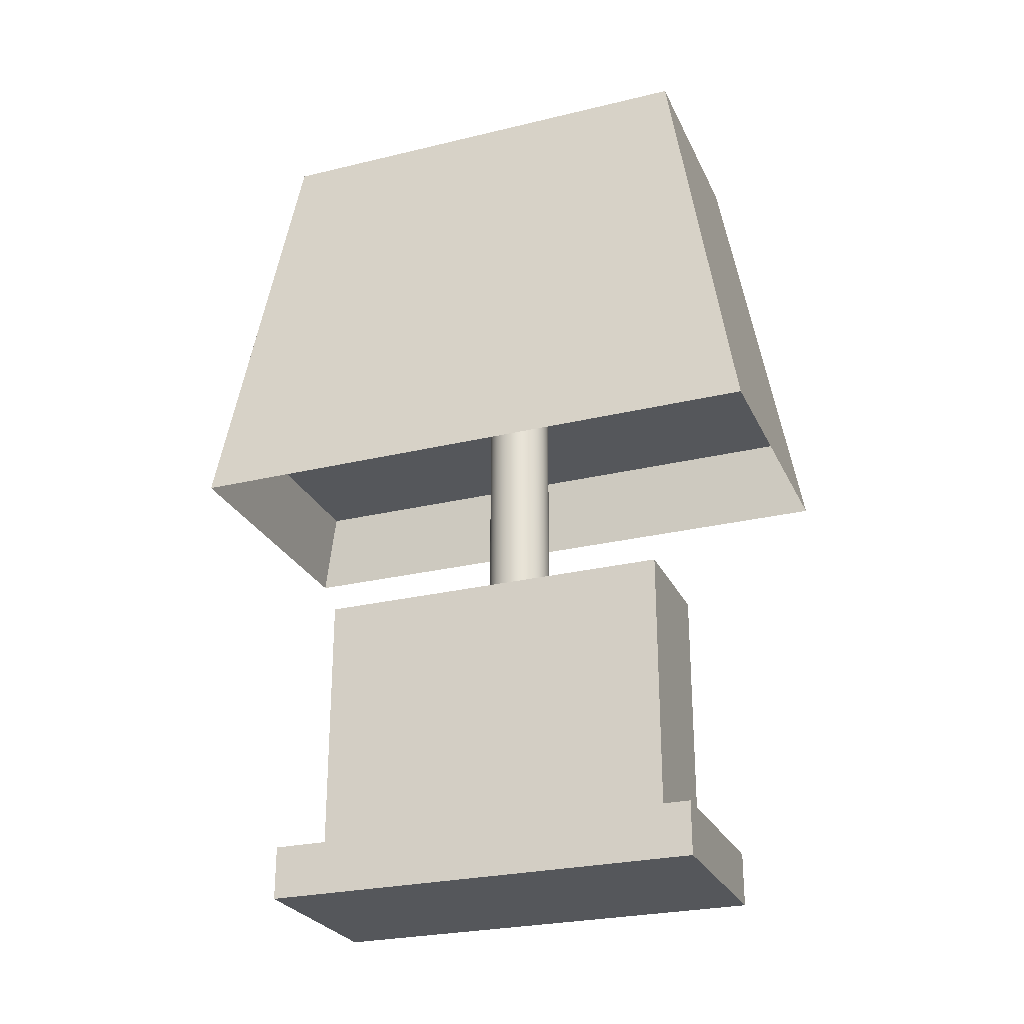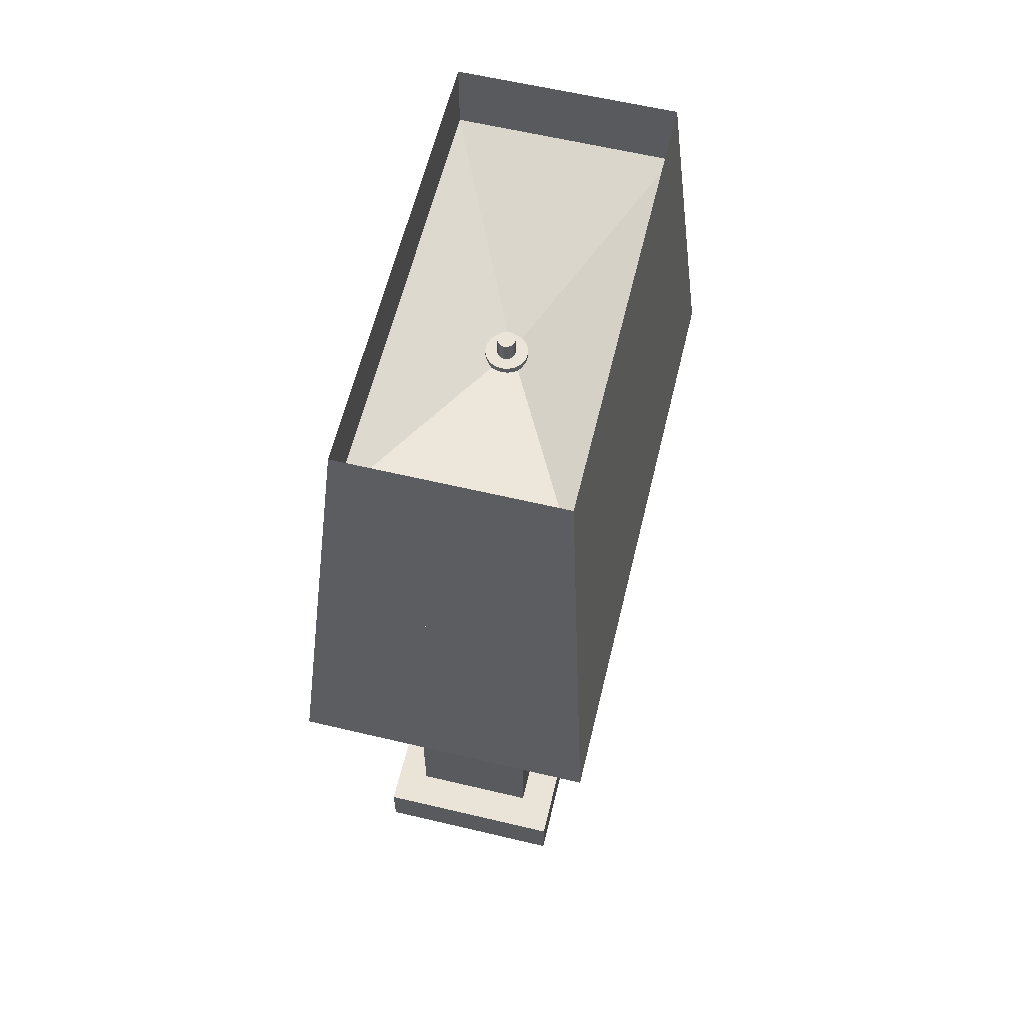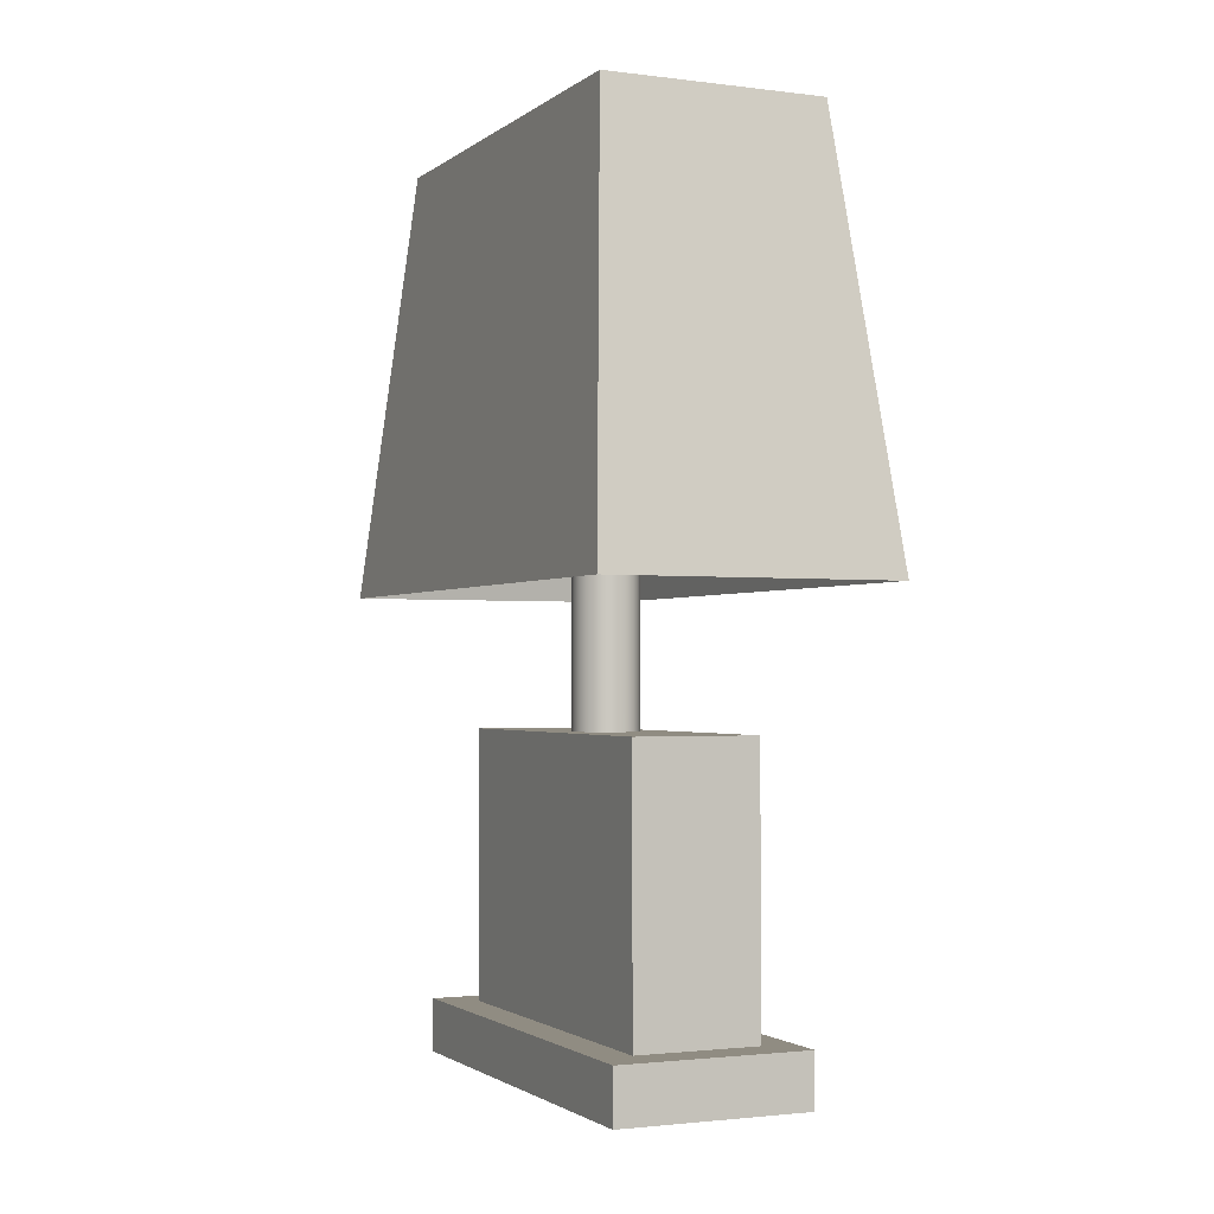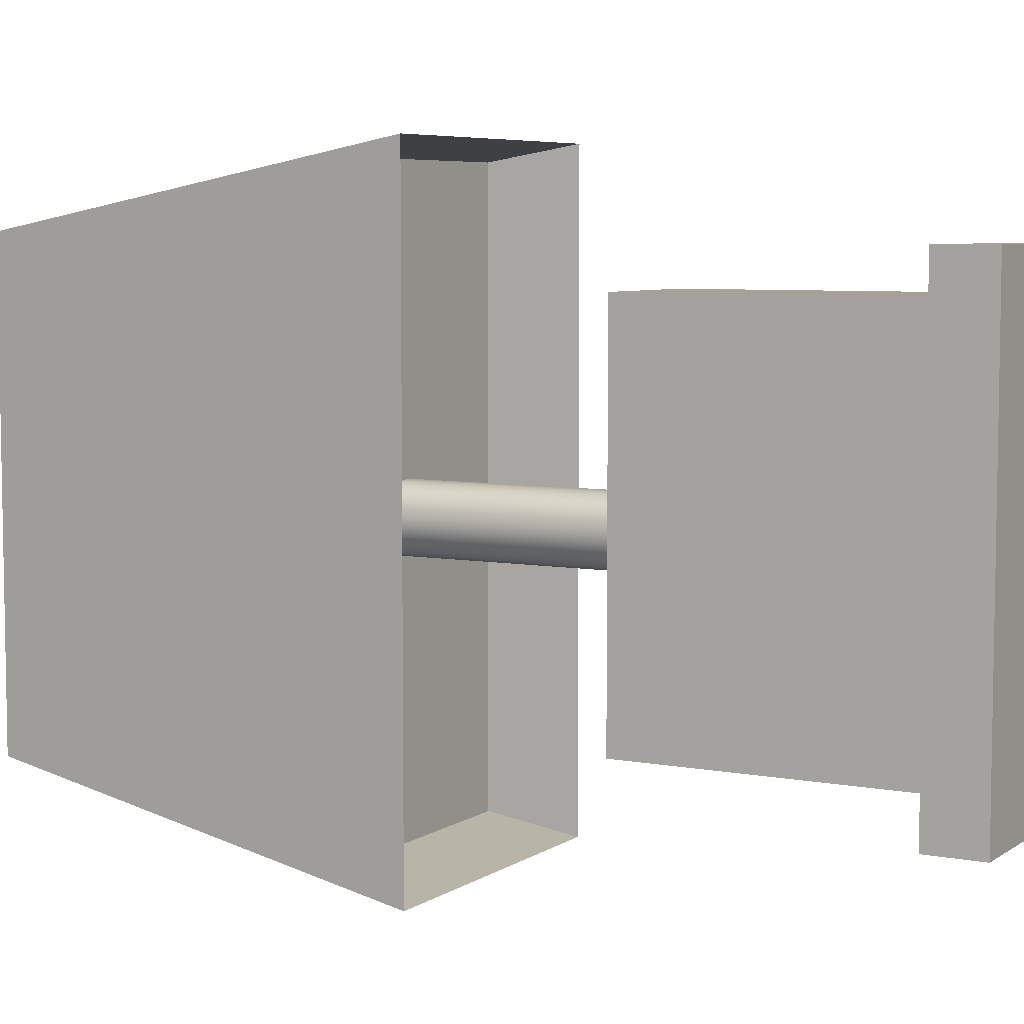
<metadata>
{"format":"obj","ext":"obj","renderer":"f3d","projection":"perspective","resolution":1024,"background":"white","views":[{"elev":-26.4,"azim":110.8,"up":"+Y"},{"elev":60.8,"azim":-166.4,"up":"+Y"},{"elev":-1.8,"azim":-24.3,"up":"+Y"},{"elev":6.2,"azim":-60.6,"up":"+Z"}]}
</metadata>
<code>
v 0.08668 -0.5827 0.205
v -0.08651 -0.5827 -0.1893
v 0.08668 -0.5827 -0.1893
v -0.08651 -0.5827 0.205
v 0.08668 -0.5347 -0.1893
v -0.08651 -0.5347 0.205
v -0.08651 -0.5347 -0.1893
v 0.08668 -0.5347 0.205
v -0.05463 -0.5347 -0.1565
v 0.05727 -0.5347 -0.1565
v 0.05727 -0.5347 0.1712
v -0.05463 -0.5347 0.1712
v 0.05727 -0.2896 -0.1565
v -0.05463 -0.2896 0.1712
v -0.05463 -0.2896 -0.1565
v 0.05727 -0.2896 0.1712
v -0.02485 -0.2896 -0.01622
v 0.02885 -0.2896 -0.009154
v 0.000534 -0.2896 0.02774
v -0.02778 -0.2896 -0.009154
v -0.02019 -0.2896 -0.02229
v 0.02592 -0.2896 -0.01622
v 0.02984 -0.2896 -0.001569
v 0.00812 -0.2896 0.02674
v -0.007052 -0.2896 0.02674
v -0.02877 -0.2896 -0.001569
v -0.02778 0.1074 -0.009154
v -0.02485 0.1074 -0.01622
v -0.01412 -0.2896 -0.02695
v 0.02126 -0.2896 -0.02229
v 0.02592 0.1074 -0.01622
v 0.02885 0.1074 -0.009154
v 0.02885 -0.2896 0.006017
v 0.01519 -0.2896 0.02381
v 0.000534 0.1074 0.02774
v -0.01412 -0.2896 0.02381
v -0.007052 0.1074 0.02674
v -0.02778 -0.2896 0.006017
v -0.02877 0.1074 -0.001569
v -0.02019 0.1074 -0.02229
v -0.01412 0.1074 -0.02695
v -0.007052 -0.2896 -0.02988
v 0.01519 -0.2896 -0.02695
v 0.02126 0.1074 -0.02229
v 0.02984 0.1074 -0.001569
v 0.02592 -0.2896 0.01309
v 0.02126 -0.2896 0.01916
v 0.00812 0.1074 0.02674
v -0.02019 -0.2896 0.01916
v -0.01412 0.1074 0.02381
v -0.02485 -0.2896 0.01309
v -0.02778 0.1074 0.006017
v -0.0131 0.1074 -0.01505
v -0.01793 0.1074 -0.00669
v -0.004741 0.1074 -0.01988
v -0.007052 0.1074 -0.02988
v 0.000534 -0.2896 -0.03088
v 0.00812 -0.2896 -0.02988
v 0.01328 0.1074 -0.01505
v 0.004915 0.1074 -0.01988
v 0.0181 0.1074 -0.00669
v 0.02885 0.1074 0.006017
v 0.01519 0.1074 0.02381
v -0.02019 0.1074 0.01916
v -0.02485 0.1074 0.01309
v -0.01793 0.1074 0.002964
v -0.009239 0.1074 -0.01802
v -0.01606 0.1074 -0.01119
v -0.01857 0.1074 -0.001863
v 8.8e-05 0.1074 -0.02051
v 0.01519 0.1074 -0.02695
v 0.00812 0.1074 -0.02988
v 0.000534 0.1074 -0.03088
v 0.009413 0.1074 -0.01802
v 0.01624 0.1074 -0.01119
v 0.01874 0.1074 -0.001863
v 0.0181 0.1074 0.002964
v 0.02592 0.1074 0.01309
v 0.02126 0.1074 0.01916
v -0.01606 0.1074 0.007462
v -0.009239 0.1181 -0.01802
v -0.01606 0.1181 -0.01119
v -0.01793 0.1181 -0.00669
v -0.01857 0.1181 -0.001863
v 8.8e-05 0.1181 -0.02051
v -0.004741 0.1181 -0.01988
v 0.01328 0.1181 -0.01505
v 0.004915 0.1181 -0.01988
v 0.009413 0.1181 -0.01802
v 0.01624 0.1181 -0.01119
v 0.0181 0.1181 -0.00669
v 0.01624 0.1074 0.007462
v 8.8e-05 0.1074 0.01679
v -0.009239 0.1074 0.01429
v -0.0131 0.1074 0.01133
v -0.01793 0.1181 0.002964
v -0.01606 0.1181 0.007462
v -0.0131 0.1181 -0.01505
v 0.01874 0.1181 -0.001863
v 0.0181 0.1181 0.002964
v 0.01328 0.1074 0.01133
v 0.009413 0.1074 0.01429
v 0.004915 0.1074 0.01615
v -0.004741 0.1074 0.01615
v -0.0131 0.1181 0.01133
v -0.001901 0.1181 -0.01016
v -0.006755 0.1181 -0.006437
v -0.007554 0.1181 -0.000371
v 0.002236 0.1181 -0.01016
v 0.00709 0.1181 -0.006437
v 0.01624 0.1181 0.007462
v 8.8e-05 0.1181 0.01679
v -0.004741 0.1181 0.01615
v -0.009239 0.1181 0.01429
v -0.005485 0.1181 0.003213
v 0.000166 0.1181 -0.01043
v -0.00383 0.1181 -0.009364
v -0.005485 0.1181 -0.008093
v -0.007554 0.1181 -0.00451
v -0.007826 0.1181 -0.00244
v -0.006755 0.1181 0.001556
v 0.004163 0.1181 -0.009364
v 0.005819 0.1181 -0.008093
v 0.007887 0.1181 -0.00451
v 0.007887 0.1181 -0.000371
v 0.005819 0.1181 0.003213
v 0.01328 0.1181 0.01133
v 0.009413 0.1181 0.01429
v 0.004915 0.1181 0.01615
v -0.00383 0.1181 0.004481
v 0.000166 0.1181 0.005552
v 0.000166 0.1367 -0.01043
v -0.001901 0.1367 -0.01016
v -0.006755 0.1367 -0.006437
v -0.007554 0.1367 -0.00451
v -0.007554 0.1367 -0.000371
v -0.006755 0.1367 0.001556
v 0.002236 0.1367 -0.01016
v 0.004163 0.1367 -0.009364
v 0.005819 0.1367 -0.008093
v 0.00709 0.1367 -0.006437
v 0.008161 0.1181 -0.00244
v 0.00709 0.1181 0.001556
v 0.004163 0.1181 0.004481
v -0.005485 0.1367 0.003213
v -0.001901 0.1181 0.00528
v 0.002236 0.1181 0.00528
v -0.00383 0.1367 -0.009364
v -0.005485 0.1367 -0.008093
v -0.007826 0.1367 -0.00244
v 0.007887 0.1367 -0.00451
v 0.008161 0.1367 -0.00244
v 0.007887 0.1367 -0.000371
v 0.00709 0.1367 0.001556
v 0.004163 0.1367 0.004481
v -0.00383 0.1367 0.004481
v 0.000166 0.1367 0.005552
v -0.001901 0.1367 0.00528
v 0.005819 0.1367 0.003213
v 0.002236 0.1367 0.00528
v -0.1264 -0.09223 0.2659
v 0.1282 -0.1699 0.2794
v -0.1329 -0.1699 0.2794
v 0.1217 -0.09223 0.2659
v -0.1264 -0.09223 -0.2506
v -0.1168 0.02208 0.246
v 0.1282 -0.1699 -0.2641
v -0.1329 -0.1699 -0.2641
v -0.1168 0.02208 -0.2307
v 0.1121 0.02208 0.246
v 0.1217 -0.09223 -0.2506
v -0.1007 0.215 0.2123
v -0.1007 0.215 -0.197
v 0.1121 0.02208 -0.2307
v 0.09599 0.215 0.2123
v 0.09599 0.1512 0.2123
v -0.1007 0.1533 -0.197
v 0.09599 0.215 -0.197
v -0.1007 0.1506 0.2123
v 0.09599 0.1539 -0.197
v -0.002334 0.1058 0.007642
g mesh1_mesh1-geometry
f 1 2 3
f 2 1 4
f 3 2 1
f 4 1 2
f 3 5 2
f 3 1 5
f 4 6 1
f 4 2 6
f 7 2 5
f 8 5 1
f 8 1 6
f 7 6 2
f 5 9 7
f 8 10 5
f 6 11 8
f 6 7 9
f 9 5 10
f 11 10 8
f 11 6 12
f 12 6 9
f 10 13 9
f 10 11 13
f 12 14 11
f 12 9 14
f 15 9 13
f 16 13 11
f 16 11 14
f 15 14 9
f 13 17 15
f 16 18 13
f 14 19 16
f 14 15 20
f 20 15 17
f 21 17 13
f 22 13 18
f 23 18 16
f 19 24 16
f 19 14 25
f 26 14 20
f 20 17 27
f 17 21 28
f 29 21 13
f 30 13 22
f 22 18 31
f 18 23 32
f 33 23 16
f 24 34 16
f 19 35 24
f 25 14 36
f 25 37 19
f 38 14 26
f 26 20 39
f 28 27 17
f 27 39 20
f 40 28 21
f 29 41 21
f 42 29 13
f 43 13 30
f 30 22 44
f 32 31 18
f 31 44 22
f 45 32 23
f 23 33 45
f 46 33 16
f 34 47 16
f 24 48 34
f 48 24 35
f 35 19 37
f 36 14 49
f 36 50 25
f 37 25 50
f 51 14 38
f 38 26 52
f 39 52 26
f 53 28 27
f 27 28 53
f 54 27 39
f 39 27 54
f 55 40 28
f 28 40 55
f 40 21 41
f 41 29 56
f 42 56 29
f 57 42 13
f 58 13 43
f 30 44 43
f 31 59 32
f 32 59 31
f 44 60 31
f 31 60 44
f 32 61 45
f 45 61 32
f 62 45 33
f 33 46 62
f 47 46 16
f 34 63 47
f 63 34 48
f 48 37 35
f 35 37 48
f 49 14 51
f 49 64 36
f 50 36 64
f 63 50 37
f 37 50 63
f 51 38 65
f 52 65 38
f 66 39 52
f 52 39 66
f 67 28 53
f 53 28 67
f 53 27 68
f 68 27 53
f 68 27 54
f 54 27 68
f 54 39 69
f 69 39 54
f 70 40 55
f 55 40 70
f 55 28 67
f 67 28 55
f 71 41 40
f 40 41 71
f 72 56 41
f 41 56 72
f 56 42 73
f 57 73 42
f 57 13 58
f 43 71 58
f 71 43 44
f 31 74 59
f 59 74 31
f 32 59 75
f 75 59 32
f 60 44 70
f 70 44 60
f 31 60 74
f 74 60 31
f 32 75 61
f 61 75 32
f 45 61 76
f 76 61 45
f 45 77 62
f 62 77 45
f 78 62 46
f 46 47 78
f 79 47 63
f 63 37 48
f 48 37 63
f 49 51 64
f 79 64 50
f 50 64 79
f 79 50 63
f 63 50 79
f 65 64 51
f 80 52 65
f 65 52 80
f 69 39 66
f 66 39 69
f 66 52 80
f 80 52 66
f 67 81 53
f 68 53 82
f 54 68 83
f 69 54 84
f 44 40 70
f 70 40 44
f 70 85 55
f 55 86 67
f 72 41 71
f 71 41 72
f 71 40 44
f 44 40 71
f 56 72 73
f 73 72 56
f 73 57 72
f 58 72 57
f 72 58 71
f 59 87 74
f 59 75 87
f 60 88 70
f 74 89 60
f 75 61 90
f 61 76 91
f 45 76 77
f 77 76 45
f 62 77 92
f 92 77 62
f 62 92 78
f 78 92 62
f 79 78 47
f 79 93 64
f 64 93 79
f 94 65 64
f 64 65 94
f 80 65 95
f 95 65 80
f 66 69 96
f 80 66 97
f 98 53 81
f 81 67 86
f 98 82 53
f 82 83 68
f 83 84 54
f 84 96 69
f 86 55 85
f 85 70 88
f 89 74 87
f 90 87 75
f 88 60 89
f 91 90 61
f 99 91 76
f 76 77 99
f 77 92 100
f 78 92 101
f 101 92 78
f 78 102 79
f 79 102 78
f 79 103 93
f 93 103 79
f 104 64 93
f 93 64 104
f 95 65 94
f 94 65 95
f 94 64 104
f 104 64 94
f 95 80 105
f 96 97 66
f 97 105 80
f 98 81 89
f 81 86 88
f 82 98 87
f 83 82 106
f 84 83 107
f 96 84 108
f 85 88 86
f 87 98 89
f 90 82 87
f 89 81 88
f 91 109 90
f 99 110 91
f 100 99 77
f 111 100 92
f 92 101 111
f 78 101 102
f 102 101 78
f 79 102 103
f 103 102 79
f 93 112 103
f 104 113 93
f 95 105 94
f 94 114 104
f 97 96 115
f 105 97 111
f 106 82 116
f 117 83 106
f 107 83 118
f 119 84 107
f 108 84 120
f 121 96 108
f 116 82 90
f 116 90 109
f 122 109 91
f 110 123 91
f 124 110 99
f 100 125 99
f 111 126 100
f 127 111 101
f 102 128 101
f 103 129 102
f 129 103 112
f 112 93 113
f 113 104 114
f 114 94 105
f 115 96 121
f 130 97 115
f 97 131 111
f 127 105 111
f 116 132 106
f 118 83 117
f 106 133 117
f 107 118 134
f 120 84 119
f 119 107 135
f 108 120 136
f 121 108 137
f 109 138 116
f 122 139 109
f 123 122 91
f 123 110 140
f 110 124 141
f 142 124 99
f 125 142 99
f 143 125 100
f 126 143 100
f 144 126 111
f 127 101 128
f 128 102 129
f 112 113 129
f 113 114 128
f 114 105 127
f 115 121 145
f 146 97 130
f 115 145 130
f 131 147 111
f 131 97 146
f 133 106 132
f 132 116 138
f 117 148 118
f 148 117 133
f 149 134 118
f 134 135 107
f 120 119 150
f 135 150 119
f 150 136 120
f 136 137 108
f 137 145 121
f 138 109 139
f 139 122 140
f 123 140 122
f 141 140 110
f 151 141 124
f 124 142 151
f 142 125 152
f 125 143 153
f 143 126 154
f 144 155 126
f 147 144 111
f 128 114 127
f 129 113 128
f 130 156 146
f 156 130 145
f 131 157 147
f 146 158 131
f 132 138 133
f 149 118 148
f 148 133 138
f 134 149 140
f 135 134 141
f 150 135 151
f 136 150 152
f 137 136 153
f 145 137 154
f 139 148 138
f 140 149 139
f 141 134 140
f 151 135 141
f 152 151 142
f 153 152 125
f 154 153 143
f 159 154 126
f 159 126 155
f 155 144 160
f 147 160 144
f 158 146 156
f 156 145 159
f 160 147 157
f 157 131 158
f 149 148 139
f 152 150 151
f 153 136 152
f 154 137 153
f 159 145 154
f 155 156 159
f 160 158 155
f 158 156 155
f 157 158 160
g mesh1_mesh1-geometry
f 2 5 3
f 5 1 3
f 1 6 4
f 6 2 4
f 5 2 7
f 1 5 8
f 6 1 8
f 2 6 7
f 7 9 5
f 5 10 8
f 8 11 6
f 9 7 6
f 10 5 9
f 8 10 11
f 12 6 11
f 9 6 12
g mesh1_mesh1-geometry
f 9 13 10
f 13 11 10
f 11 14 12
f 14 9 12
f 13 9 15
f 11 13 16
f 14 11 16
f 9 14 15
f 15 17 13
f 13 18 16
f 16 19 14
f 20 15 14
f 17 15 20
f 13 17 21
f 18 13 22
f 16 18 23
f 16 24 19
f 25 14 19
f 20 14 26
f 13 21 29
f 22 13 30
f 16 23 33
f 16 34 24
f 36 14 25
f 26 14 38
f 13 29 42
f 30 13 43
f 16 33 46
f 16 47 34
f 49 14 36
f 38 14 51
f 13 42 57
f 43 13 58
f 16 46 47
f 51 14 49
f 58 13 57
g mesh1_mesh1-geometry
f 27 17 20
f 28 21 17
f 31 18 22
f 32 23 18
f 24 35 19
f 19 37 25
f 39 20 26
f 17 27 28
f 20 39 27
f 21 28 40
f 21 41 29
f 44 22 30
f 18 31 32
f 22 44 31
f 23 32 45
f 45 33 23
f 34 48 24
f 35 24 48
f 37 19 35
f 25 50 36
f 50 25 37
f 52 26 38
f 26 52 39
f 41 21 40
f 56 29 41
f 29 56 42
f 43 44 30
f 33 45 62
f 62 46 33
f 47 63 34
f 48 34 63
f 36 64 49
f 64 36 50
f 65 38 51
f 38 65 52
f 73 42 56
f 42 73 57
f 58 71 43
f 44 43 71
f 46 62 78
f 78 47 46
f 63 47 79
f 64 51 49
f 51 64 65
f 53 81 67
f 82 53 68
f 83 68 54
f 84 54 69
f 55 85 70
f 67 86 55
f 72 57 73
f 57 72 58
f 71 58 72
f 74 87 59
f 87 75 59
f 70 88 60
f 60 89 74
f 90 61 75
f 91 76 61
f 47 78 79
f 96 69 66
f 97 66 80
f 81 53 98
f 86 67 81
f 53 82 98
f 68 83 82
f 54 84 83
f 69 96 84
f 85 55 86
f 88 70 85
f 87 74 89
f 75 87 90
f 89 60 88
f 61 90 91
f 76 91 99
f 99 77 76
f 100 92 77
f 105 80 95
f 66 97 96
f 80 105 97
f 89 81 98
f 88 86 81
f 87 98 82
f 106 82 83
f 107 83 84
f 108 84 96
f 86 88 85
f 89 98 87
f 87 82 90
f 88 81 89
f 90 109 91
f 91 110 99
f 77 99 100
f 92 100 111
f 111 101 92
f 103 112 93
f 93 113 104
f 94 105 95
f 104 114 94
f 115 96 97
f 111 97 105
f 116 82 106
f 106 83 117
f 118 83 107
f 107 84 119
f 120 84 108
f 108 96 121
f 90 82 116
f 109 90 116
f 91 109 122
f 91 123 110
f 99 110 124
f 99 125 100
f 100 126 111
f 101 111 127
f 101 128 102
f 102 129 103
f 112 103 129
f 113 93 112
f 114 104 113
f 105 94 114
f 121 96 115
f 115 97 130
f 111 131 97
f 111 105 127
f 106 132 116
f 117 83 118
f 117 133 106
f 134 118 107
f 119 84 120
f 135 107 119
f 136 120 108
f 137 108 121
f 116 138 109
f 109 139 122
f 91 122 123
f 140 110 123
f 141 124 110
f 99 124 142
f 99 142 125
f 100 125 143
f 100 143 126
f 111 126 144
f 128 101 127
f 129 102 128
f 129 113 112
f 128 114 113
f 127 105 114
f 145 121 115
f 130 97 146
f 130 145 115
f 111 147 131
f 146 97 131
f 132 106 133
f 138 116 132
f 118 148 117
f 133 117 148
f 118 134 149
f 107 135 134
f 150 119 120
f 119 150 135
f 120 136 150
f 108 137 136
f 121 145 137
f 139 109 138
f 140 122 139
f 122 140 123
f 110 140 141
f 124 141 151
f 151 142 124
f 152 125 142
f 153 143 125
f 154 126 143
f 126 155 144
f 111 144 147
f 127 114 128
f 128 113 129
f 146 156 130
f 145 130 156
f 147 157 131
f 131 158 146
f 133 138 132
f 148 118 149
f 138 133 148
f 140 149 134
f 141 134 135
f 151 135 150
f 152 150 136
f 153 136 137
f 154 137 145
f 138 148 139
f 139 149 140
f 140 134 141
f 141 135 151
f 142 151 152
f 125 152 153
f 143 153 154
f 126 154 159
f 155 126 159
f 160 144 155
f 144 160 147
f 156 146 158
f 159 145 156
f 157 147 160
f 158 131 157
f 139 148 149
f 151 150 152
f 152 136 153
f 153 137 154
f 154 145 159
f 159 156 155
f 155 158 160
f 155 156 158
f 160 158 157
g mesh2_mesh2-geometry
f 161 162 163
f 162 161 164
f 163 165 161
f 166 164 161
f 165 164 161
f 161 164 165
f 164 167 162
f 165 163 168
f 169 161 165
f 164 166 170
f 161 169 166
f 164 165 171
f 171 165 164
f 167 164 171
f 167 165 168
f 171 169 165
f 172 170 166
f 169 170 166
f 166 170 169
f 170 171 164
f 173 166 169
f 165 167 171
f 169 171 174
f 170 172 175
f 166 173 172
f 170 169 174
f 174 169 170
f 171 170 174
f 174 173 169
f 172 176 175
f 175 174 170
f 177 172 173
f 173 174 178
f 176 172 179
f 180 175 176
f 174 175 178
f 172 177 179
f 178 177 173
f 179 181 176
f 175 180 178
f 176 181 180
f 179 177 181
f 177 178 180
f 181 177 180
g mesh2_mesh2-geometry
f 163 162 161
f 164 161 162
f 161 165 163
f 162 167 164
f 168 163 165
f 171 164 167
f 168 165 167
f 166 170 172
f 169 166 173
f 171 167 165
f 175 172 170
f 172 173 166
f 169 173 174
f 175 176 172
f 170 174 175
f 173 172 177
f 178 174 173
f 179 172 176
f 176 175 180
f 178 175 174
f 179 177 172
f 173 177 178
f 178 180 175
f 180 178 177
g mesh2_mesh2-geometry
f 161 164 166
f 165 161 169
f 170 166 164
f 166 169 161
f 165 169 171
f 164 171 170
f 174 171 169
f 174 170 171
f 176 181 179
f 180 181 176
f 181 177 179
f 180 177 181
g mesh3_mesh3-geometry
l 2 3
l 4 2
l 3 1
l 1 4
g mesh4_mesh4-geometry
l 72 71
l 73 72
l 71 44
l 56 73
l 44 31
l 41 56
l 31 32
l 40 41
l 32 45
l 28 40
l 45 62
l 27 28
l 62 78
l 39 27
l 78 79
l 52 39
l 79 63
l 65 52
l 63 48
l 64 65
l 48 35
l 50 64
l 35 37
l 37 50
g mesh5_mesh5-geometry
l 70 60
l 55 70
l 60 74
l 67 55
l 74 59
l 53 67
l 59 75
l 68 53
l 75 61
l 54 68
l 61 76
l 69 54
l 76 77
l 66 69
l 77 92
l 80 66
l 92 101
l 95 80
l 101 102
l 94 95
l 102 103
l 104 94
l 103 93
l 93 104

</code>
